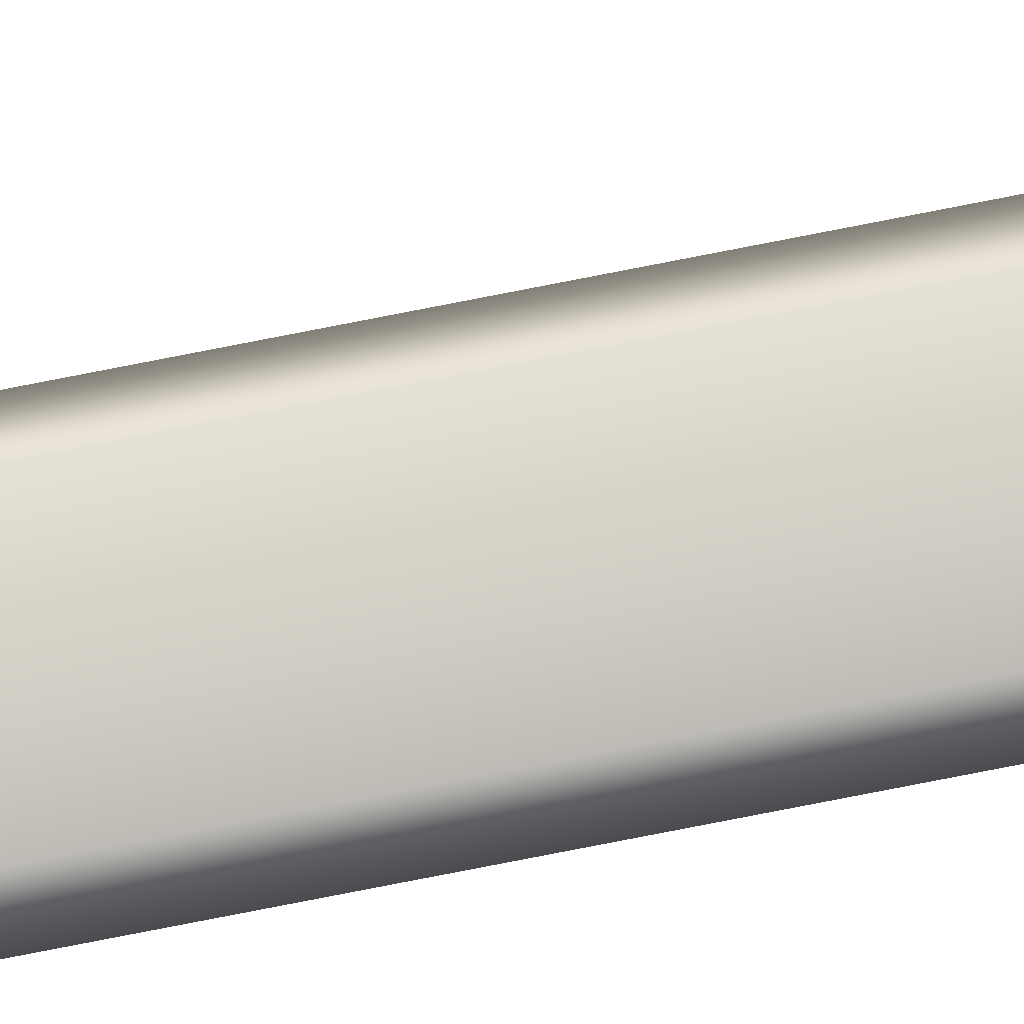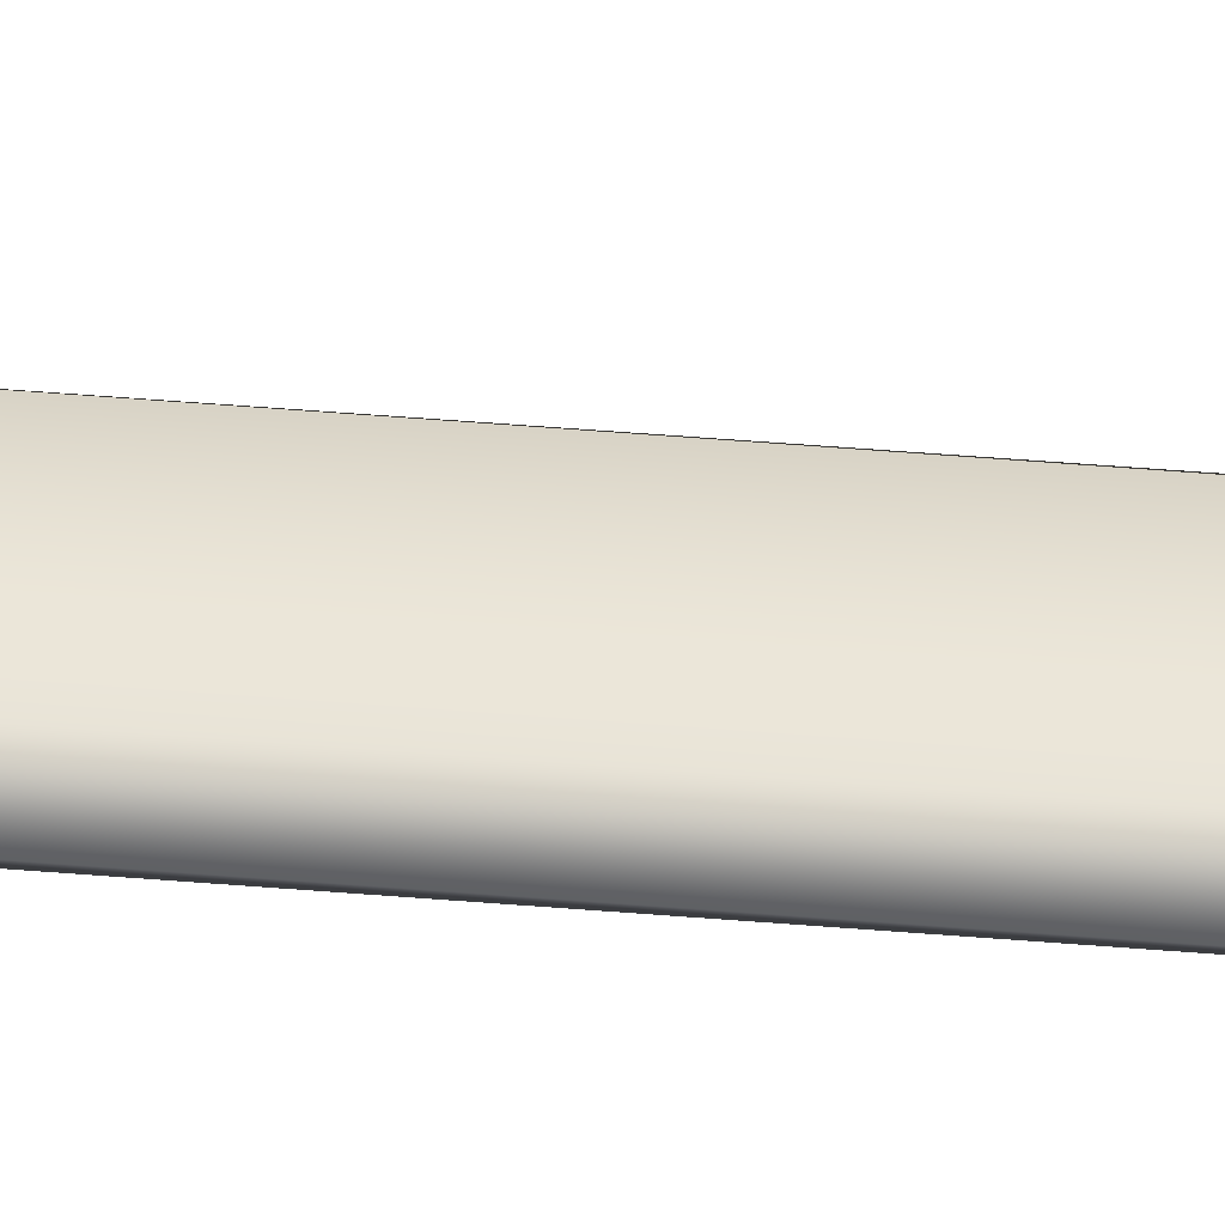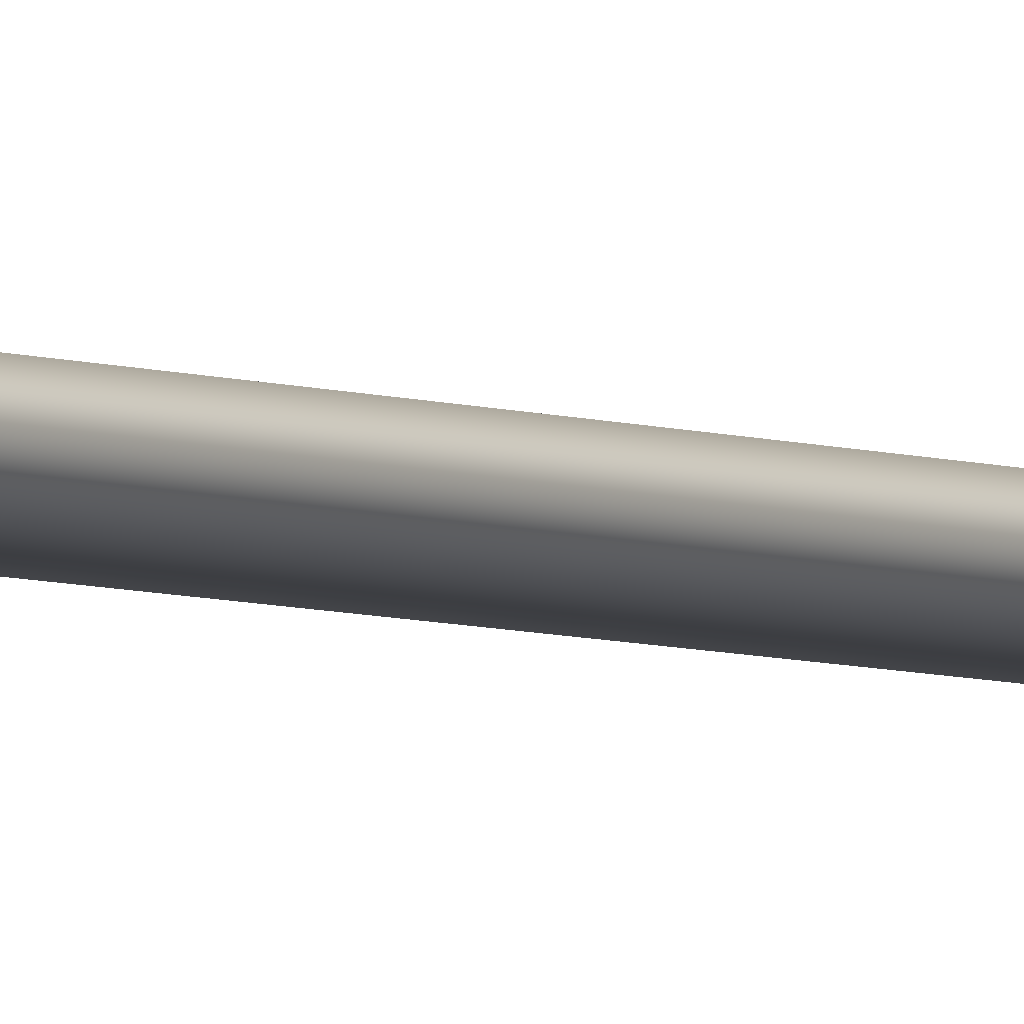
<metadata>
{"format":"obj","ext":"obj","renderer":"f3d","projection":"perspective","resolution":1024,"background":"white","views":[{"elev":79.7,"azim":-101.0,"up":"+Z"},{"elev":43.5,"azim":-84.2,"up":"+Z"},{"elev":-3.9,"azim":31.9,"up":"+Z"}]}
</metadata>
<code>
g butterflySignA_geo
v 0.006691 1.908e-09 0.004281
v 0.01108 0.8496 -1.062e-08
v 0.01166 1.341e-08 -6.345e-08
v 0.006691 0.8496 0.004281
v -0.003401 -8.12e-09 0.004281
v 0.01581 1.079 4.577e-08
v -0.003401 0.8496 0.004281
v -0.01349 0.8496 0.004281
v -0.01349 2.15e-08 0.004281
v -0.009329 1.077 0.004282
v 0.001958 1.075 0.004281
v 0.01373 1.077 0.004281
v 0.001958 1.106 0.004281
v -0.01236 1.106 0.004281
v 0.01587 1.106 0.004281
v 0.01798 1.108 1.436e-08
v 0.01109 1.115 -3.192e-08
v 0.001958 1.114 0.004281
v 0.01011 1.113 0.004281
v 0.001958 1.12 2.132e-08
v -0.00571 1.113 0.004281
v -0.006684 1.115 2.095e-08
v -0.01447 1.108 1.814e-07
v 0.006691 -2.352e-08 -0.004281
v 0.01166 1.341e-08 -6.345e-08
v 0.01108 0.8496 -1.062e-08
v 0.006691 0.8496 -0.004282
v -0.003401 9.395e-09 -0.004281
v 0.01373 1.077 -0.004281
v 0.01581 1.079 4.577e-08
v 0.01587 1.106 -0.004281
v 0.01798 1.108 1.436e-08
v 0.01109 1.115 -3.192e-08
v -0.003401 0.8496 -0.004281
v -0.01349 0.8496 -0.004282
v -0.01349 -6.339e-10 -0.004281
v 0.001958 1.075 -0.004281
v -0.009329 1.077 -0.004281
v -0.01236 1.106 -0.004281
v 0.001958 1.106 -0.004281
v 0.001958 1.114 -0.004281
v -0.00571 1.113 -0.004281
v 0.001958 1.12 2.132e-08
v 0.01011 1.113 -0.004281
v -0.01349 2.15e-08 0.004281
v -0.0176 2.698e-08 -1.683e-07
v -0.01726 0.8496 -1.977e-07
v -0.01349 0.8496 0.004281
v -0.01141 1.079 -1.733e-08
v -0.009329 1.077 0.004282
v -0.01236 1.106 0.004281
v -0.01447 1.108 1.814e-07
v -0.01349 -6.339e-10 -0.004281
v -0.01726 0.8496 -1.977e-07
v -0.0176 2.698e-08 -1.683e-07
v -0.01349 0.8496 -0.004282
v -0.01141 1.079 -1.733e-08
v -0.009329 1.077 -0.004281
v -0.01236 1.106 -0.004281
v -0.01447 1.108 1.814e-07
v -0.006684 1.115 2.095e-08
v -0.00571 1.113 -0.004281
v 0.001958 1.12 2.132e-08
g butterflySignA_geo_0
f 3 2 1
f 2 4 1
f 1 4 5
f 2 6 4
f 4 7 5
f 7 8 5
f 8 9 5
f 8 7 10
f 11 7 4
f 7 11 10
f 6 12 4
f 12 11 4
f 10 11 13
f 11 12 13
f 14 10 13
f 15 12 6
f 12 15 13
f 16 15 6
f 16 17 15
f 18 13 15
f 13 18 14
f 17 19 15
f 19 18 15
f 17 20 19
f 20 18 19
f 18 20 21
f 18 21 14
f 20 22 21
f 21 22 14
f 22 23 14
f 26 25 24
f 27 26 24
f 27 24 28
f 27 29 26
f 29 30 26
f 29 31 30
f 31 32 30
f 33 32 31
f 34 27 28
f 27 34 29
f 35 34 28
f 36 35 28
f 34 37 29
f 37 34 35
f 31 29 37
f 38 37 35
f 38 39 37
f 39 40 37
f 40 31 37
f 41 40 39
f 40 41 31
f 42 41 39
f 43 41 42
f 44 33 31
f 41 44 31
f 43 33 44
f 41 43 44
f 47 46 45
f 48 47 45
f 49 47 48
f 50 49 48
f 50 51 49
f 51 52 49
f 55 54 53
f 54 56 53
f 54 57 56
f 57 58 56
f 59 58 57
f 60 59 57
f 60 61 59
f 61 62 59
f 61 63 62

</code>
